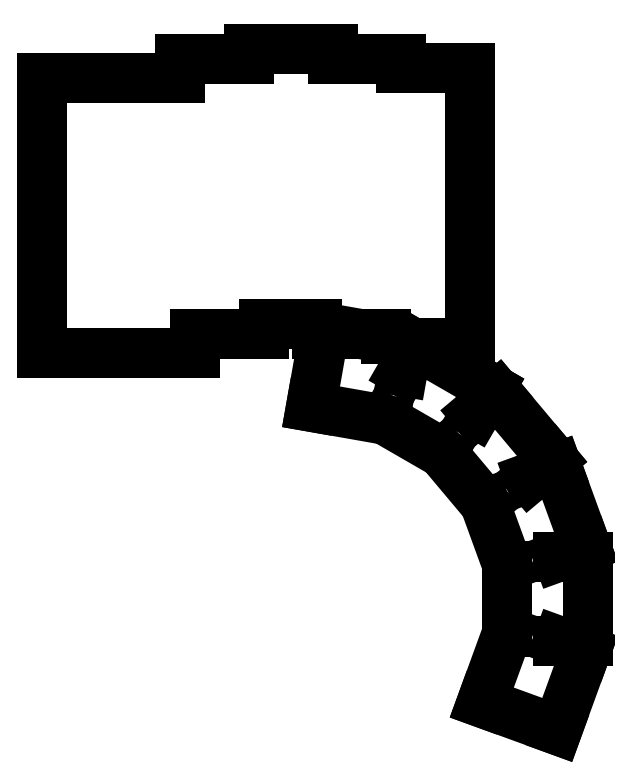
<metadata>
{"format":"dxf","ext":"dxf","renderer":"ezdxf+matplotlib","layout":"modelspace","background":"white","min_lineweight":24,"dpi":150}
</metadata>
<code>
0
SECTION
2
ENTITIES
0
LINE
8
0
10
89
20
-110.5
11
129
21
-110.5
0
LINE
8
0
10
89
20
-110.5
11
89
21
-38.5
0
LINE
8
0
10
89
20
-38.5
11
125
21
-38.5
0
LINE
8
0
10
129
20
-110.5
11
129
21
-105.5
0
LINE
8
0
10
129
20
-105.5
11
147
21
-105.5
0
LINE
8
0
10
147
20
-105.5
11
147
21
-103
0
LINE
8
0
10
143
20
-33.5
11
125
21
-33.5
0
LINE
8
0
10
125
20
-33.5
11
125
21
-38.5
0
LINE
8
0
10
147
20
-103
11
161
21
-103
0
LINE
8
0
10
165
20
-33.5
11
165
21
-31
0
LINE
8
0
10
165
20
-31
11
143
21
-31
0
LINE
8
0
10
143
20
-31
11
143
21
-33.5
0
LINE
8
0
10
161
20
-105.5
11
162.7
21
-105.5
0
LINE
8
0
10
171.8
20
-105.5
11
179
21
-105.5
0
LINE
8
0
10
161
20
-103
11
161
21
-105.5
0
LINE
8
0
10
183
20
-36
11
183
21
-33.5
0
LINE
8
0
10
183
20
-33.5
11
165
21
-33.5
0
LINE
8
0
10
184.6
20
-108
11
201
21
-108
0
LINE
8
0
10
201
20
-108
11
201
21
-36
0
LINE
8
0
10
179
20
-105.5
11
179
21
-106.8
0
LINE
8
0
10
201
20
-36
11
183
21
-36
0
LINE
8
0
10
159.3
20
-124.6
11
178.7
21
-128
0
LINE
8
0
10
183.3
20
-115.4
11
184.6
21
-108
0
LINE
8
0
10
179
20
-106.8
11
171.8
21
-105.5
0
LINE
8
0
10
162.7
20
-105.5
11
159.3
21
-124.6
0
LINE
8
0
10
178.7
20
-128
11
193.7
21
-136.7
0
LINE
8
0
10
202.4
20
-126.4
11
206.2
21
-119.7
0
LINE
8
0
10
206.2
20
-119.7
11
187.2
21
-108.7
0
LINE
8
0
10
187.2
20
-108.7
11
183.3
21
-115.4
0
LINE
8
0
10
193.7
20
-136.7
11
204.8
21
-150
0
LINE
8
0
10
216.5
20
-143.2
11
222.4
21
-138.3
0
LINE
8
0
10
222.4
20
-138.3
11
208.3
21
-121.4
0
LINE
8
0
10
208.3
20
-121.4
11
202.4
21
-126.4
0
LINE
8
0
10
204.8
20
-150
11
210.8
21
-166.2
0
LINE
8
0
10
224
20
-163.9
11
231.3
21
-161.3
0
LINE
8
0
10
231.3
20
-161.3
11
223.8
21
-140.6
0
LINE
8
0
10
223.8
20
-140.6
11
216.5
21
-143.2
0
LINE
8
0
10
210.8
20
-166.2
11
210.8
21
-183.6
0
LINE
8
0
10
224
20
-185.9
11
231.8
21
-185.9
0
LINE
8
0
10
231.8
20
-185.9
11
231.8
21
-163.9
0
LINE
8
0
10
231.8
20
-163.9
11
224
21
-163.9
0
LINE
8
0
10
210.8
20
-183.6
11
204
21
-202
0
LINE
8
0
10
204
20
-202
11
223.8
21
-209.2
0
LINE
8
0
10
223.8
20
-209.2
11
231.3
21
-188.5
0
LINE
8
0
10
231.3
20
-188.5
11
224
21
-185.9
0
ENDSEC
0
EOF

</code>
